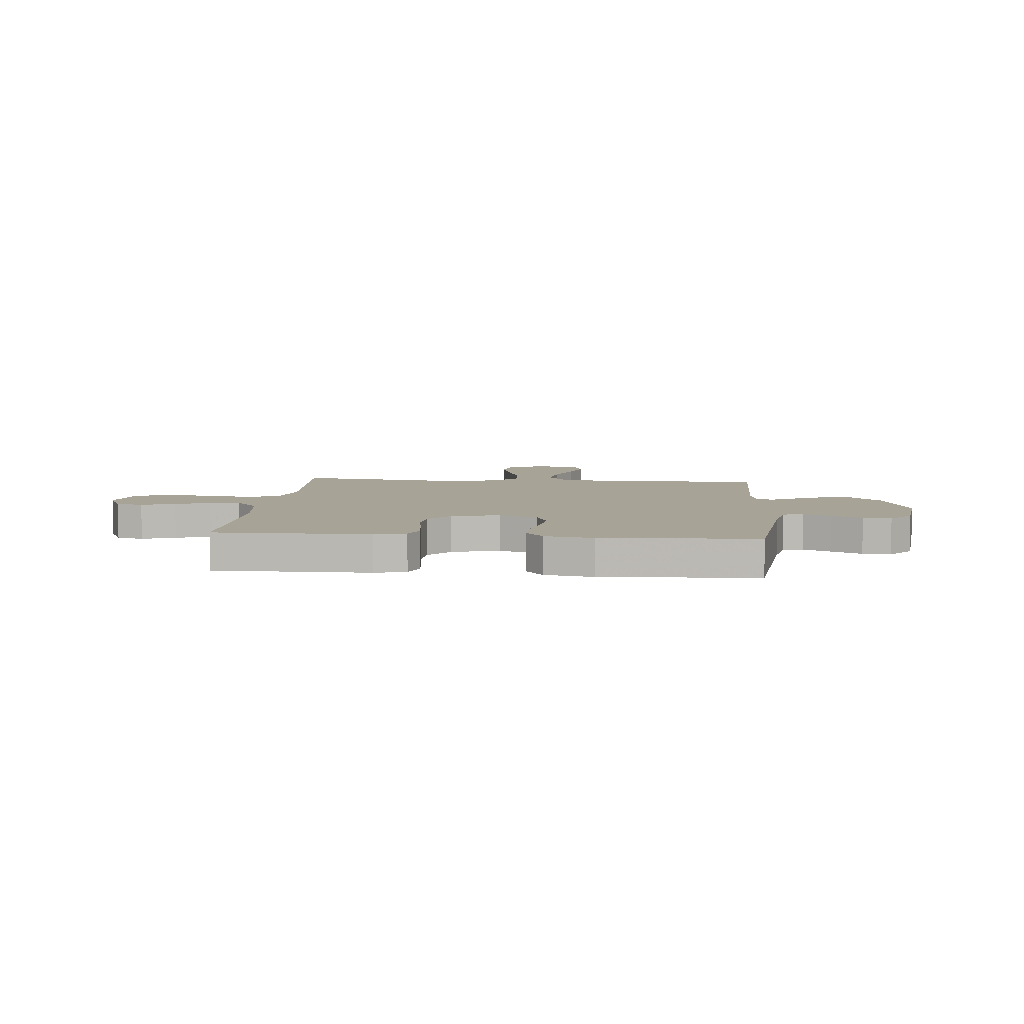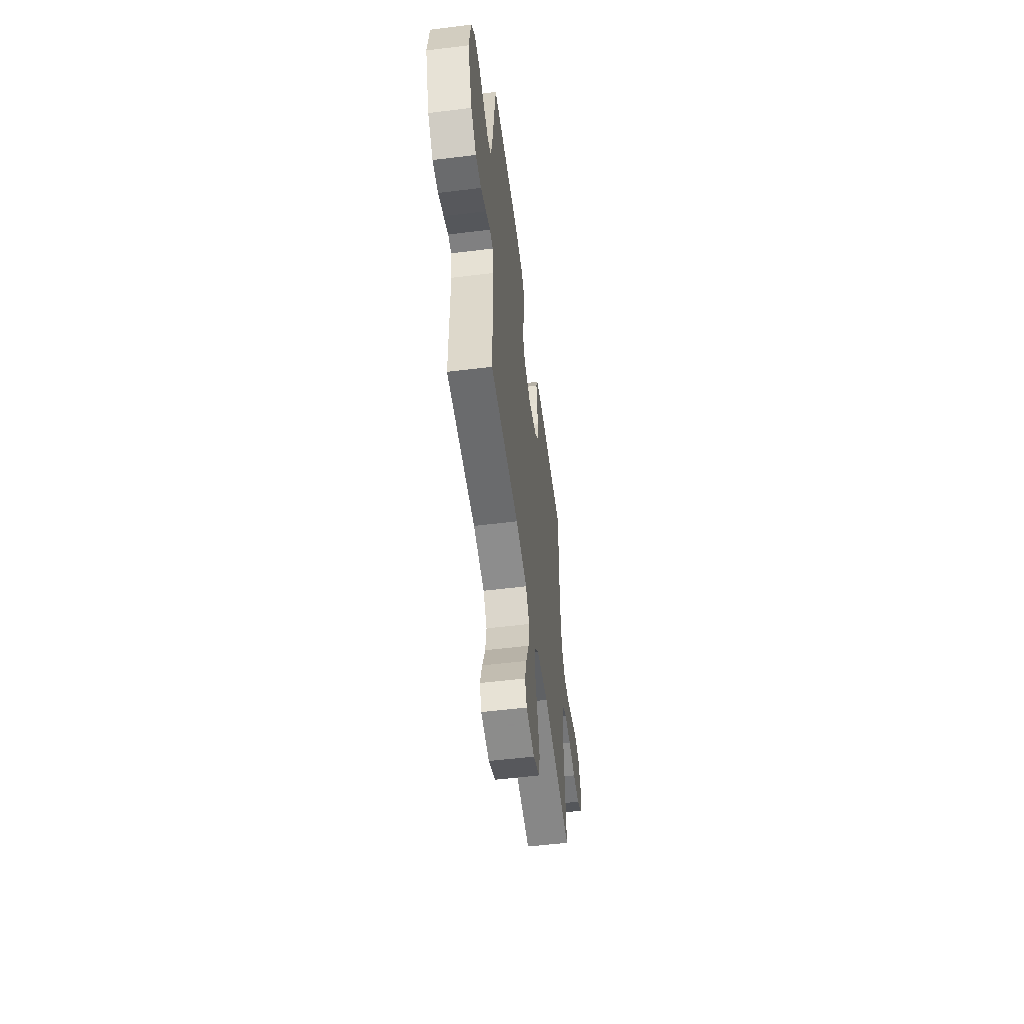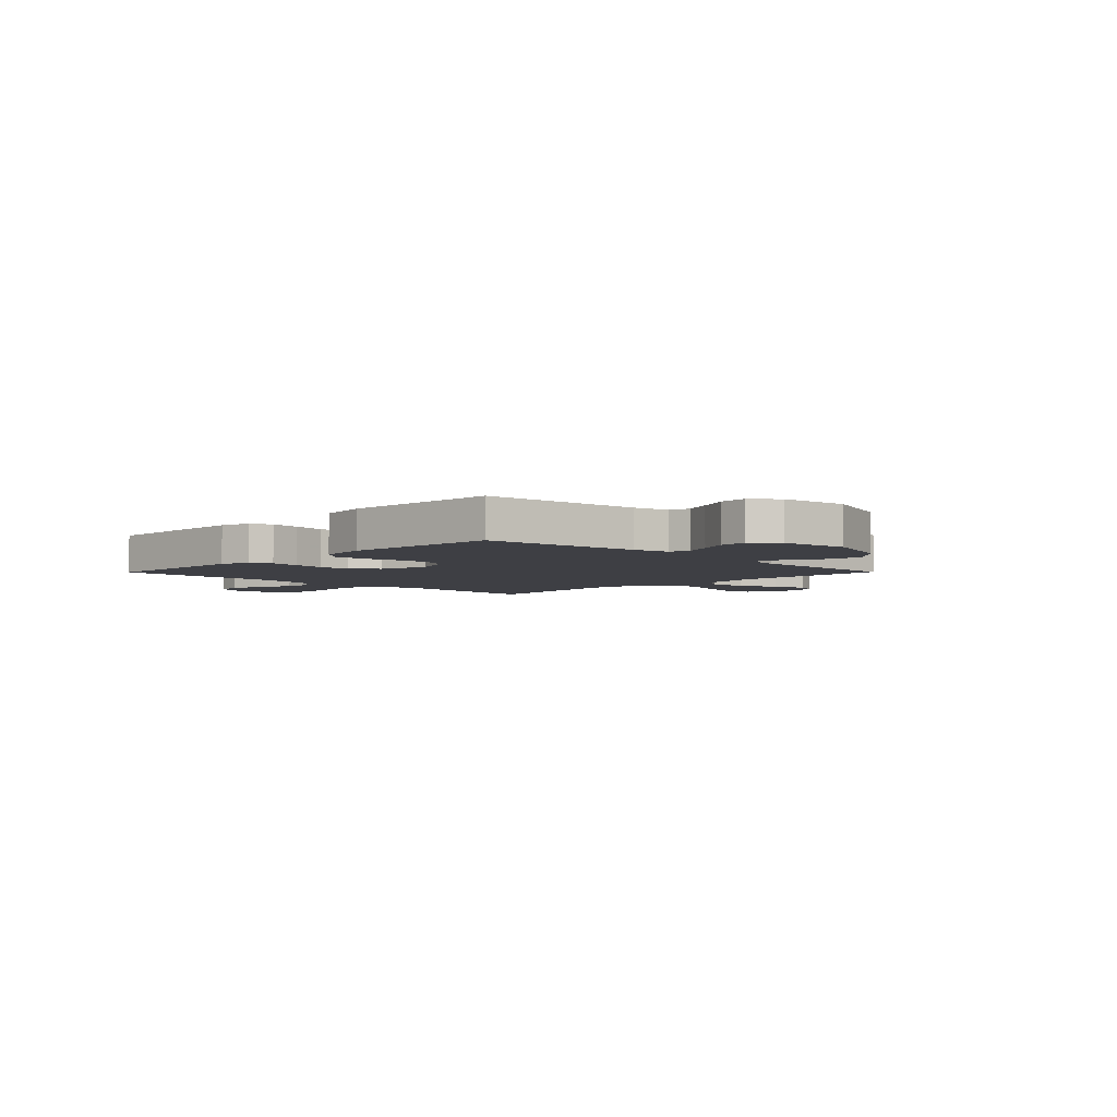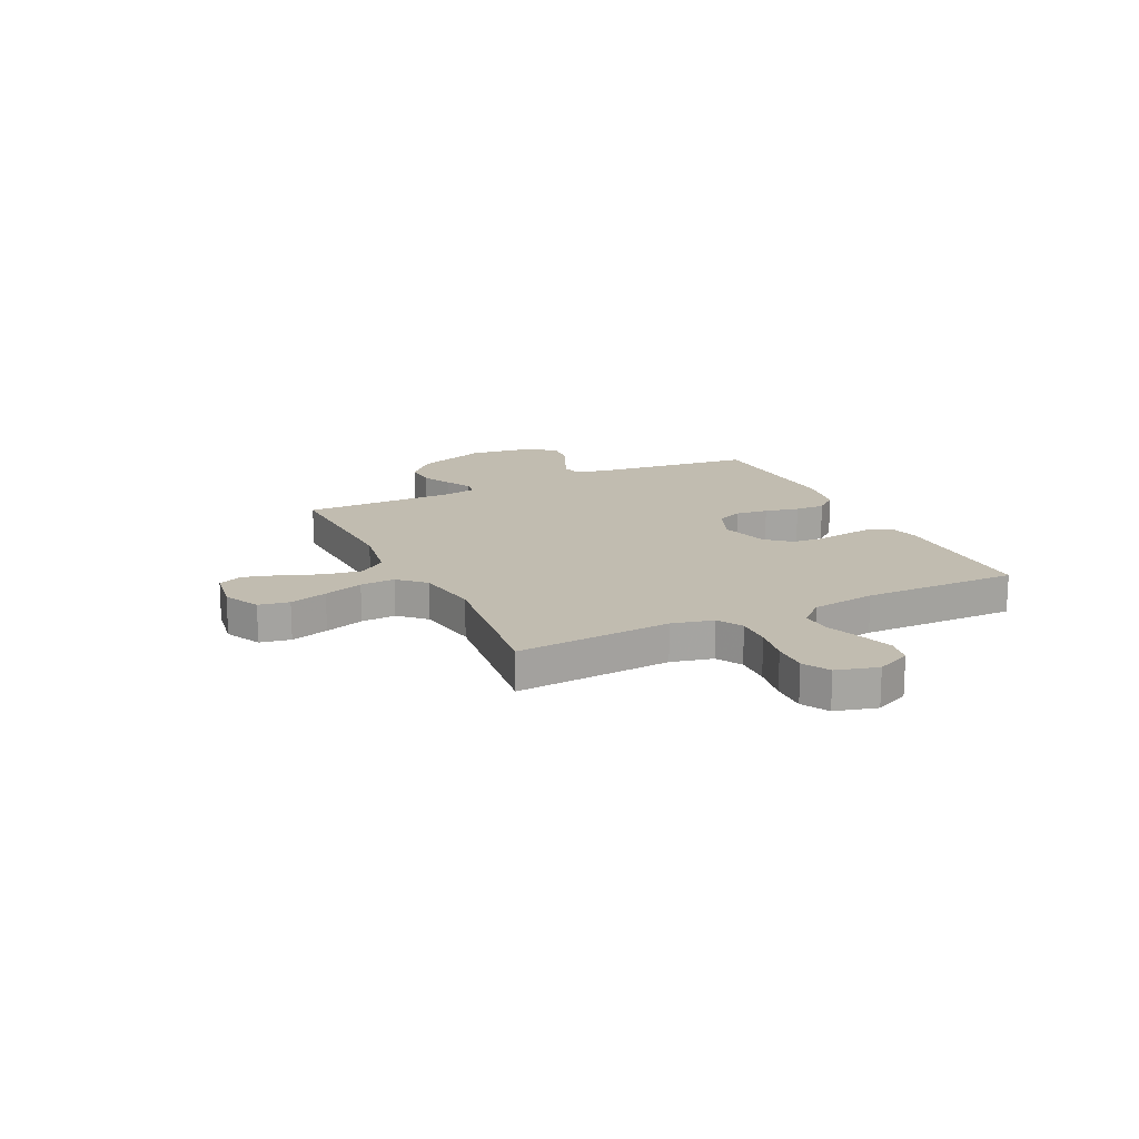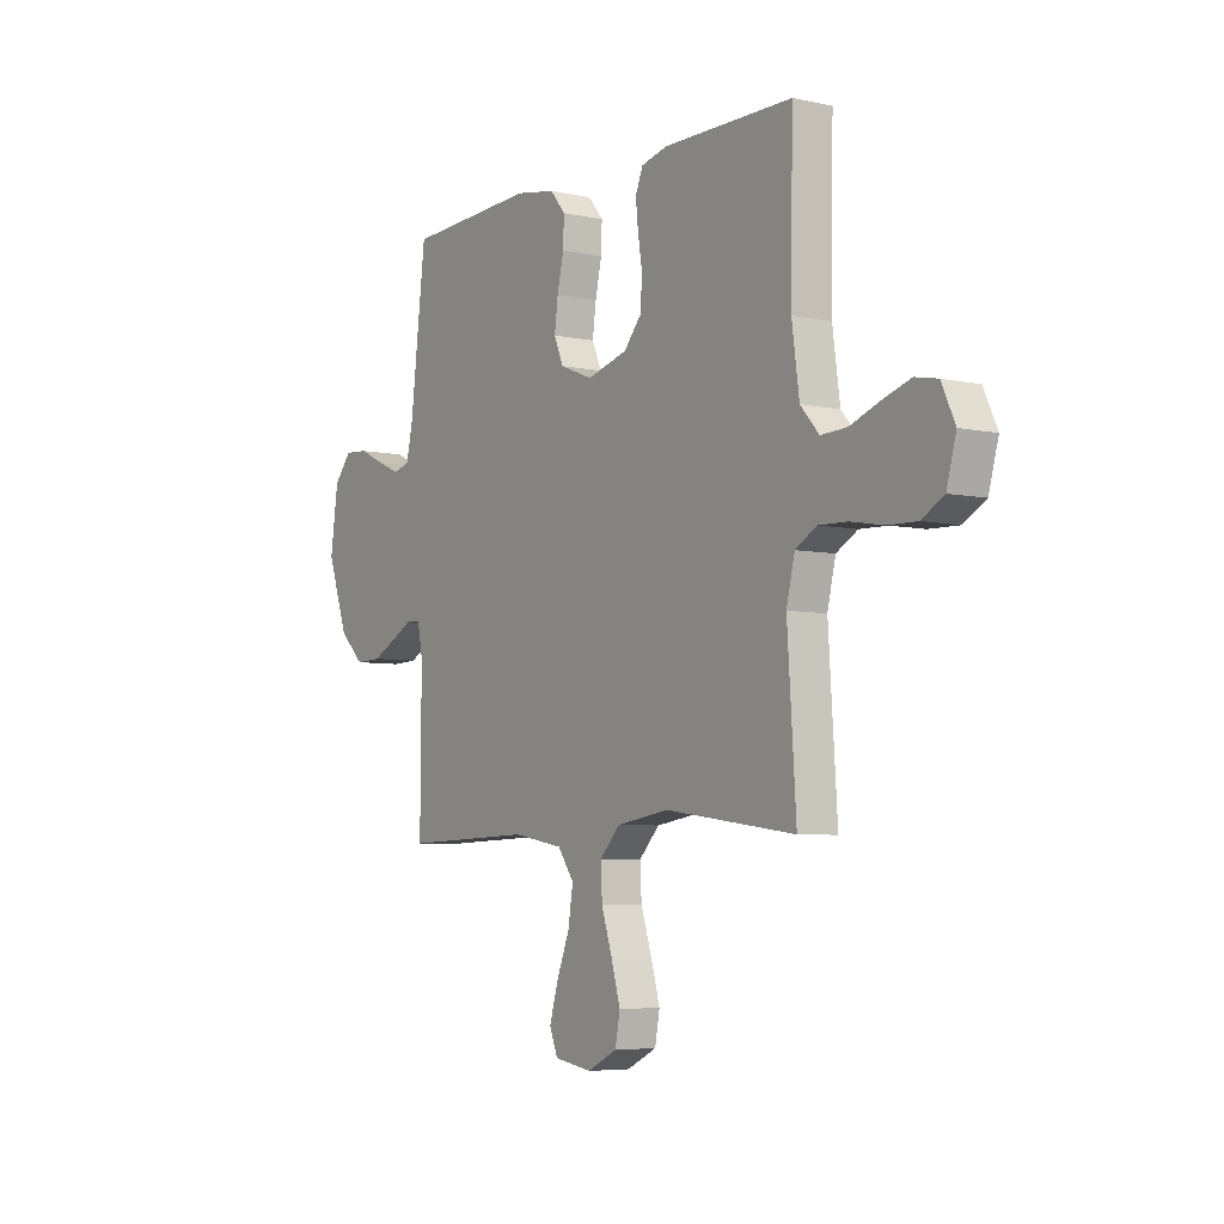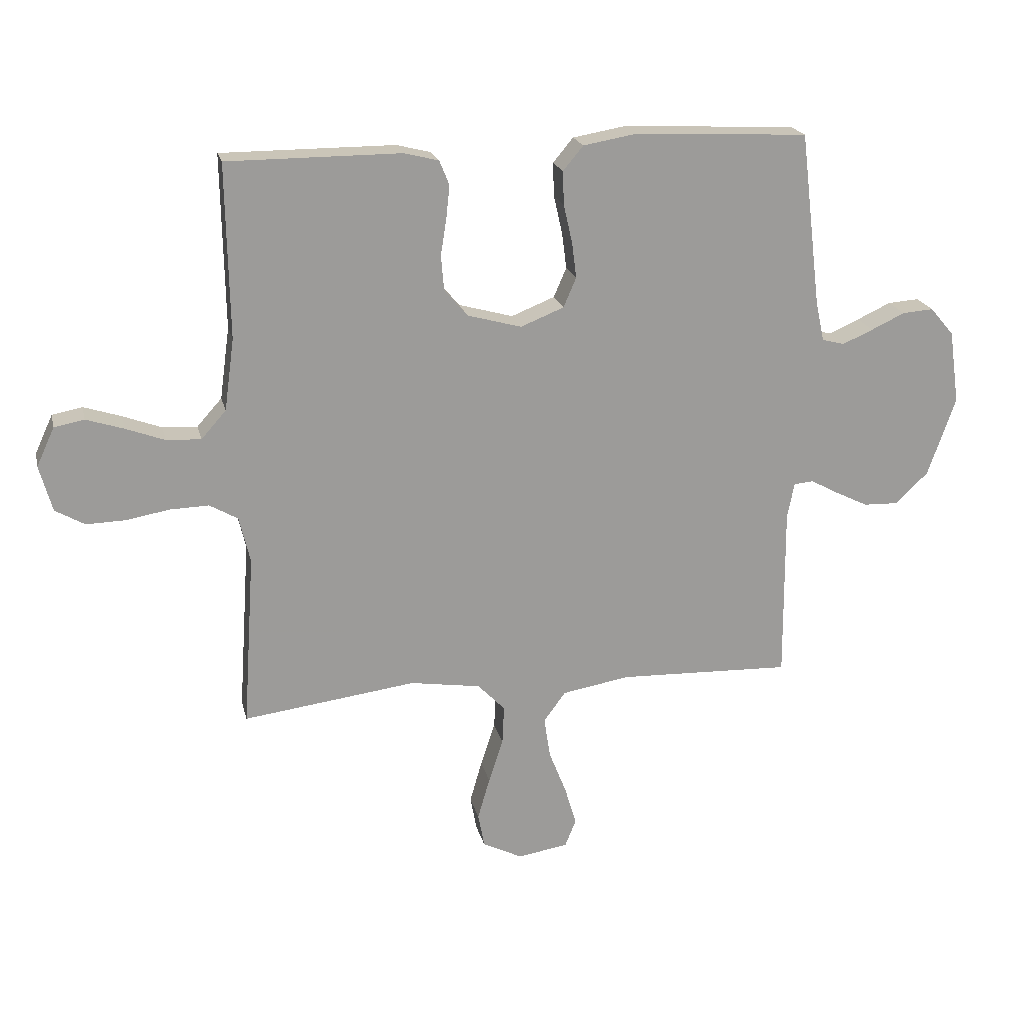
<metadata>
{"format":"obj","ext":"obj","renderer":"f3d","projection":"perspective","resolution":1024,"background":"white","views":[{"elev":6.7,"azim":5.1,"up":"+Y"},{"elev":-55.1,"azim":97.4,"up":"+Z"},{"elev":-4.4,"azim":45.4,"up":"+Y"},{"elev":16.6,"azim":-115.9,"up":"+Y"},{"elev":-5.6,"azim":-123.9,"up":"+Z"},{"elev":20.4,"azim":-12.9,"up":"+Z"}]}
</metadata>
<code>
v 0.5 0.07 -0.5
v 0.2 0.07 -0.49
v 0.083 0.07 -0.51
v 0.045 0.07 -0.562
v 0.056 0.07 -0.633
v 0.086 0.07 -0.709
v 0.106 0.07 -0.777
v 0.087 0.07 -0.824
v 0 0.07 -0.838
v -0.069 0.07 -0.804
v -0.08 0.07 -0.745
v -0.059 0.07 -0.672
v -0.034 0.07 -0.596
v -0.031 0.07 -0.529
v -0.078 0.07 -0.48
v -0.2 0.07 -0.461
v -0.5 0.07 -0.5
v -0.48 0.07 -0.2
v -0.499 0.07 -0.12
v -0.548 0.07 -0.092
v -0.615 0.07 -0.094
v -0.689 0.07 -0.107
v -0.757 0.07 -0.109
v -0.808 0.07 -0.08
v -0.83 0.07 0
v -0.799 0.07 0.067
v -0.747 0.07 0.077
v -0.682 0.07 0.056
v -0.615 0.07 0.031
v -0.555 0.07 0.028
v -0.512 0.07 0.076
v -0.495 0.07 0.2
v -0.5 0.07 0.5
v -0.2 0.07 0.5
v -0.14 0.07 0.485
v -0.123 0.07 0.443
v -0.129 0.07 0.386
v -0.139 0.07 0.323
v -0.134 0.07 0.263
v -0.094 0.07 0.216
v 0 0.07 0.19
v 0.075 0.07 0.22
v 0.097 0.07 0.271
v 0.089 0.07 0.333
v 0.074 0.07 0.399
v 0.072 0.07 0.457
v 0.107 0.07 0.499
v 0.2 0.07 0.515
v 0.5 0.07 0.5
v 0.536 0.07 0.2
v 0.551 0.07 0.131
v 0.59 0.07 0.121
v 0.643 0.07 0.144
v 0.701 0.07 0.171
v 0.755 0.07 0.175
v 0.796 0.07 0.127
v 0.814 0.07 0
v 0.766 0.07 -0.137
v 0.709 0.07 -0.191
v 0.649 0.07 -0.189
v 0.592 0.07 -0.161
v 0.544 0.07 -0.135
v 0.51 0.07 -0.138
v 0.498 0.07 -0.2
v 0.5 0 -0.5
v 0.2 0 -0.49
v 0.083 0 -0.51
v 0.045 0 -0.562
v 0.056 0 -0.633
v 0.086 0 -0.709
v 0.106 0 -0.777
v 0.087 0 -0.824
v 0 0 -0.838
v -0.069 0 -0.804
v -0.08 0 -0.745
v -0.059 0 -0.672
v -0.034 0 -0.596
v -0.031 0 -0.529
v -0.078 0 -0.48
v -0.2 0 -0.461
v -0.5 0 -0.5
v -0.48 0 -0.2
v -0.499 0 -0.12
v -0.548 0 -0.092
v -0.615 0 -0.094
v -0.689 0 -0.107
v -0.757 0 -0.109
v -0.808 0 -0.08
v -0.83 0 0
v -0.799 0 0.067
v -0.747 0 0.077
v -0.682 0 0.056
v -0.615 0 0.031
v -0.555 0 0.028
v -0.512 0 0.076
v -0.495 0 0.2
v -0.5 0 0.5
v -0.2 0 0.5
v -0.14 0 0.485
v -0.123 0 0.443
v -0.129 0 0.386
v -0.139 0 0.323
v -0.134 0 0.263
v -0.094 0 0.216
v 0 0 0.19
v 0.075 0 0.22
v 0.097 0 0.271
v 0.089 0 0.333
v 0.074 0 0.399
v 0.072 0 0.457
v 0.107 0 0.499
v 0.2 0 0.515
v 0.5 0 0.5
v 0.536 0 0.2
v 0.551 0 0.131
v 0.59 0 0.121
v 0.643 0 0.144
v 0.701 0 0.171
v 0.755 0 0.175
v 0.796 0 0.127
v 0.814 0 0
v 0.766 0 -0.137
v 0.709 0 -0.191
v 0.649 0 -0.189
v 0.592 0 -0.161
v 0.544 0 -0.135
v 0.51 0 -0.138
v 0.498 0 -0.2
f 59 60 61 62
f 57 58 59 62
f 57 62 63
f 56 57 63
f 53 54 55 56
f 52 53 56 63
f 51 52 63
f 50 51 63 64
f 48 49 50 64
f 44 45 46 47
f 43 44 47 48
f 35 36 37 38
f 33 34 35 38
f 32 33 38 39
f 31 32 39 40
f 26 27 28 29
f 24 25 26 29
f 24 29 30
f 21 22 23 24
f 20 21 24 30
f 19 20 30 31
f 16 17 18
f 15 16 18 19
f 10 11 12 13
f 8 9 10 13
f 8 13 14
f 5 6 7 8
f 5 8 14
f 4 5 14
f 3 4 14 15
f 48 64 1 2
f 43 48 2 3
f 42 43 3 15
f 41 42 15 19
f 19 31 40 41
f 126 125 124 123
f 126 123 122 121
f 127 126 121
f 127 121 120
f 120 119 118 117
f 127 120 117 116
f 127 116 115
f 128 127 115 114
f 128 114 113 112
f 111 110 109 108
f 112 111 108 107
f 102 101 100 99
f 102 99 98 97
f 103 102 97 96
f 104 103 96 95
f 93 92 91 90
f 93 90 89 88
f 94 93 88
f 88 87 86 85
f 94 88 85 84
f 95 94 84 83
f 82 81 80
f 83 82 80 79
f 77 76 75 74
f 77 74 73 72
f 78 77 72
f 72 71 70 69
f 78 72 69
f 78 69 68
f 79 78 68 67
f 66 65 128 112
f 67 66 112 107
f 79 67 107 106
f 83 79 106 105
f 105 104 95 83
f 1 65 66 2
f 2 66 67 3
f 3 67 68 4
f 4 68 69 5
f 5 69 70 6
f 6 70 71 7
f 7 71 72 8
f 8 72 73 9
f 9 73 74 10
f 10 74 75 11
f 11 75 76 12
f 12 76 77 13
f 13 77 78 14
f 14 78 79 15
f 15 79 80 16
f 16 80 81 17
f 17 81 82 18
f 18 82 83 19
f 19 83 84 20
f 20 84 85 21
f 21 85 86 22
f 22 86 87 23
f 23 87 88 24
f 24 88 89 25
f 25 89 90 26
f 26 90 91 27
f 27 91 92 28
f 28 92 93 29
f 29 93 94 30
f 30 94 95 31
f 31 95 96 32
f 32 96 97 33
f 33 97 98 34
f 34 98 99 35
f 35 99 100 36
f 36 100 101 37
f 37 101 102 38
f 38 102 103 39
f 39 103 104 40
f 40 104 105 41
f 41 105 106 42
f 42 106 107 43
f 43 107 108 44
f 44 108 109 45
f 45 109 110 46
f 46 110 111 47
f 47 111 112 48
f 48 112 113 49
f 49 113 114 50
f 50 114 115 51
f 51 115 116 52
f 52 116 117 53
f 53 117 118 54
f 54 118 119 55
f 55 119 120 56
f 56 120 121 57
f 57 121 122 58
f 58 122 123 59
f 59 123 124 60
f 60 124 125 61
f 61 125 126 62
f 62 126 127 63
f 63 127 128 64
f 64 128 65 1

</code>
